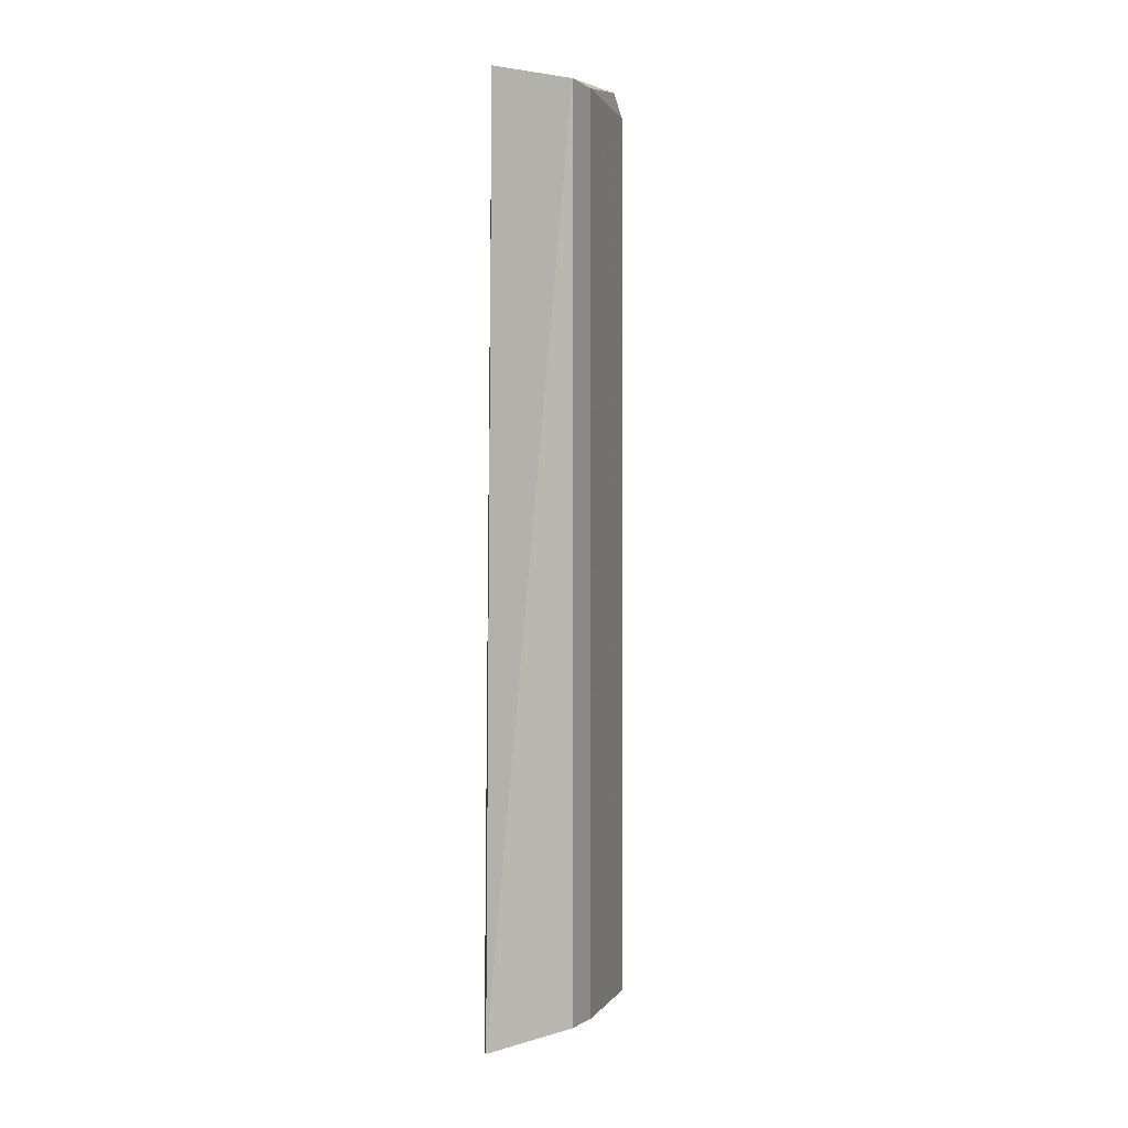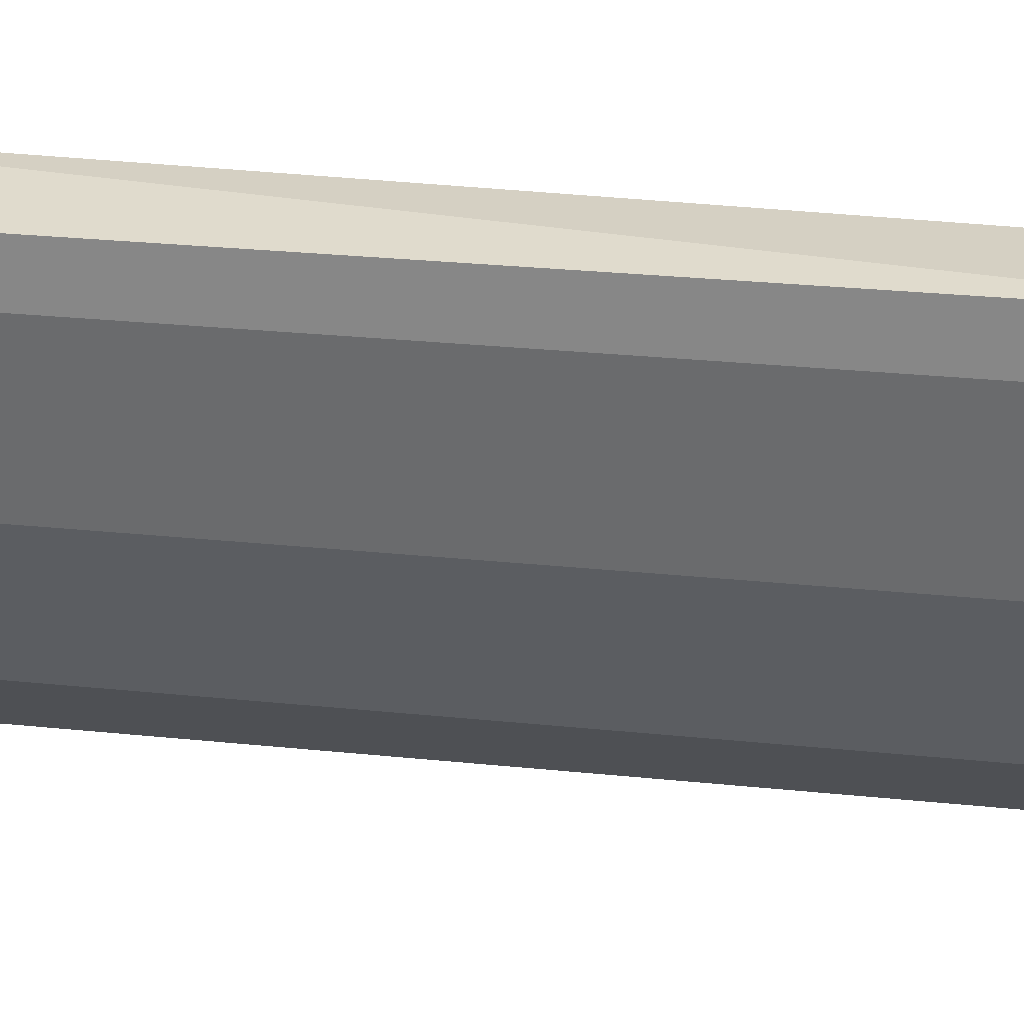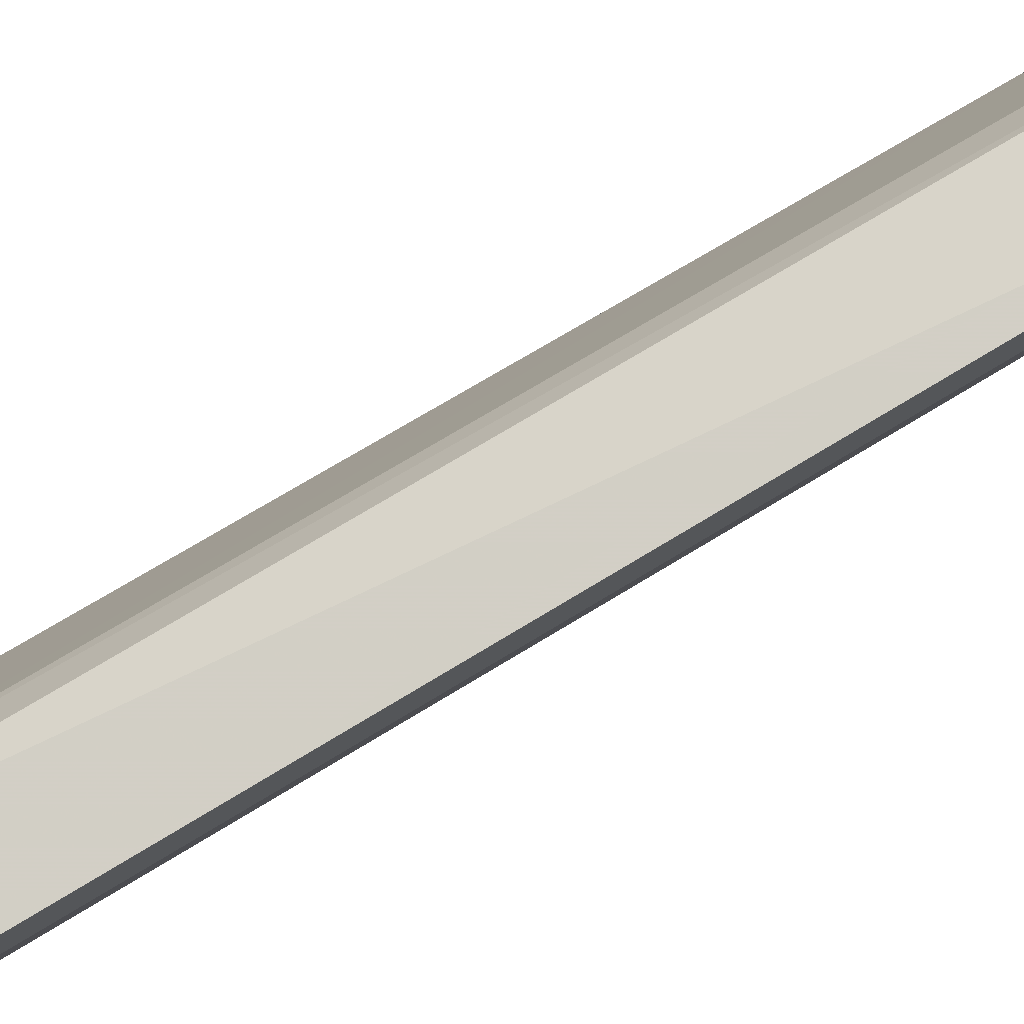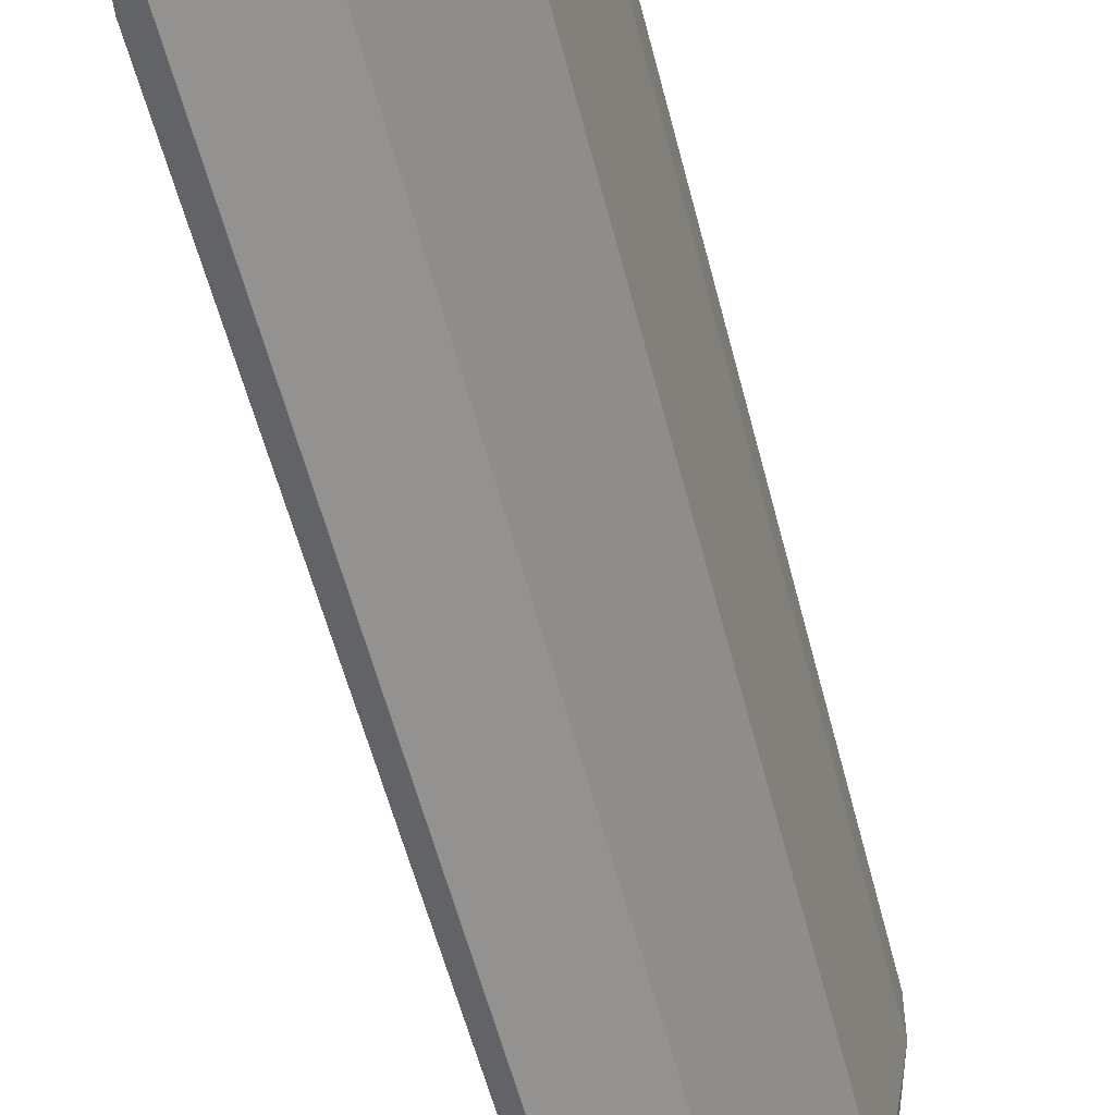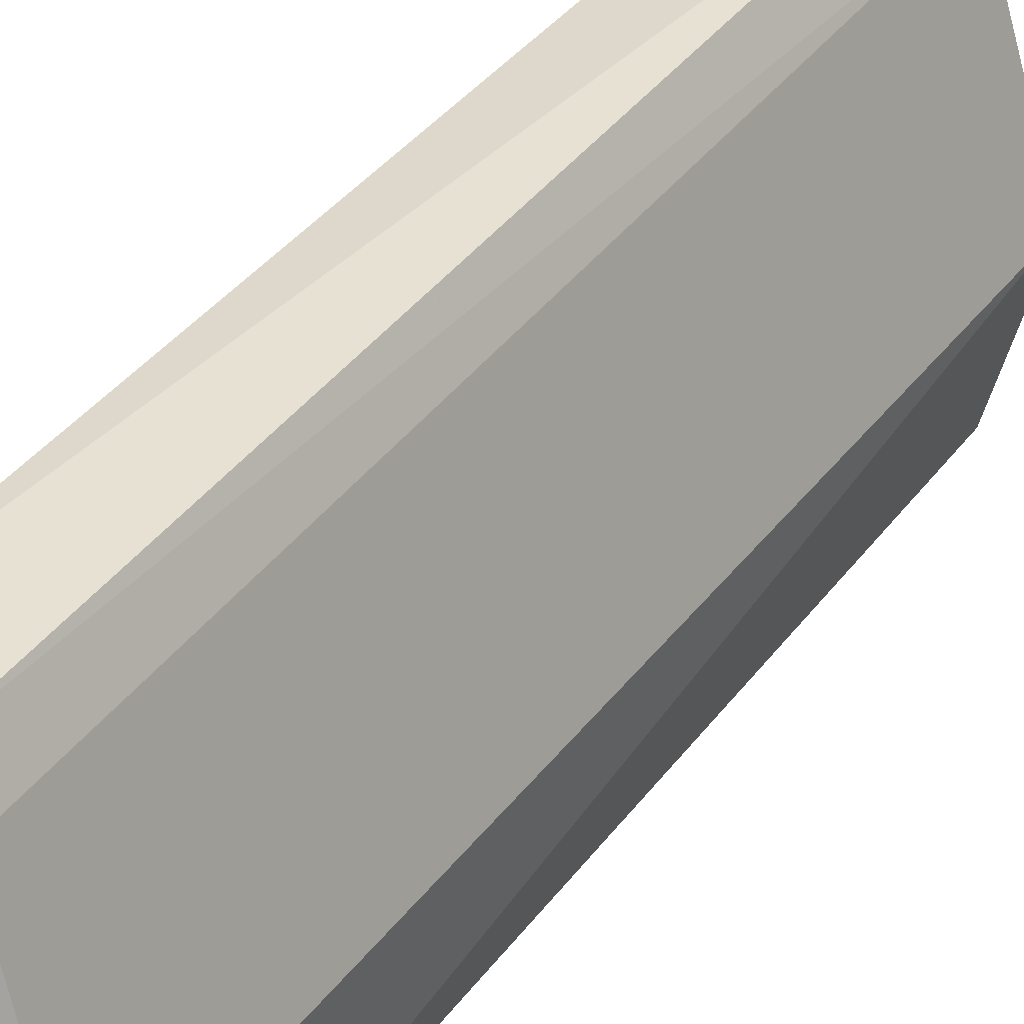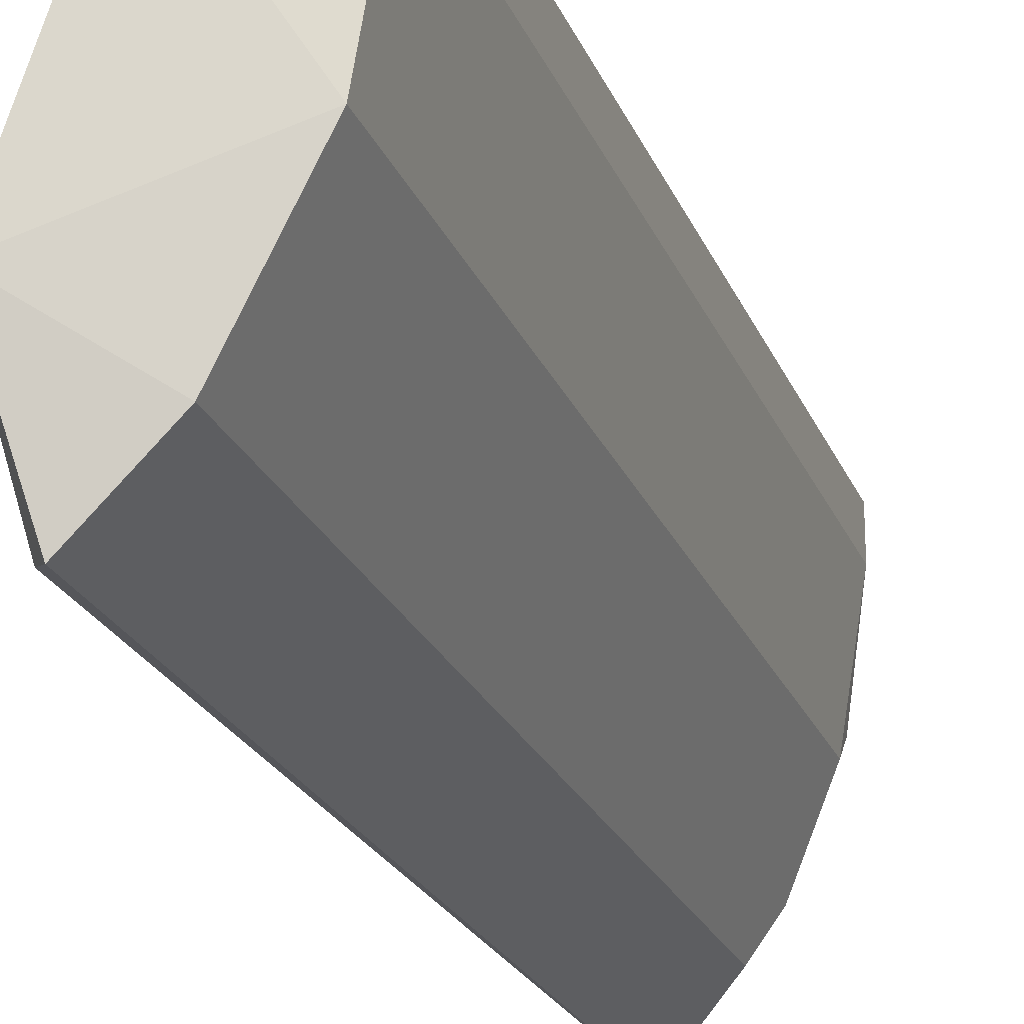
<metadata>
{"format":"obj","ext":"obj","renderer":"f3d","projection":"perspective","resolution":1024,"background":"white","views":[{"elev":-0.1,"azim":24.6,"up":"+Y"},{"elev":25.7,"azim":99.7,"up":"+Z"},{"elev":75.6,"azim":58.9,"up":"+Z"},{"elev":-55.4,"azim":14.0,"up":"+Z"},{"elev":38.4,"azim":-147.6,"up":"+Z"},{"elev":-22.4,"azim":17.8,"up":"+Z"}]}
</metadata>
<code>
v 0.06713 -0.2181 -0.1827
v 0.1007 0.2627 0.007402
v 0.1007 -0.2341 0.01371
v 0.1342 -0.2181 -0.08208
v 0.06713 0.2627 -0.1827
v 0.0519 -0.2398 -0.1181
v 0.1342 0.2515 -0.08208
v 0.1454 -0.2181 0.007402
v 0.05593 0.2627 -0.1156
v 0.1007 -0.2181 -0.1491
v 0.1454 0.2515 0.007402
v 0.1007 0.2515 -0.1491
v 0.08848 -0.2398 -0.008413
v 0.05907 0.2459 -0.1761
v 0.1454 -0.2181 -0.01497
v 0.0584 -0.2049 -0.1775
v 0.08949 0.2515 -0.01497
v 0.1342 0.2627 -0.07089
v 0.1454 0.2515 -0.01497
v 0.1118 0.2627 -0.1268
f 18 7 20
f 2 5 9
f 1 5 10
f 6 1 10
f 4 6 10
f 7 4 10
f 2 3 11
f 3 8 11
f 10 5 12
f 7 10 12
f 3 2 13
f 6 4 13
f 8 3 13
f 9 6 13
f 9 5 14
f 6 9 14
f 4 7 15
f 11 8 15
f 13 4 15
f 8 13 15
f 5 1 16
f 1 6 16
f 14 5 16
f 6 14 16
f 2 9 17
f 13 2 17
f 9 13 17
f 5 2 18
f 2 11 18
f 15 7 19
f 11 15 19
f 18 11 19
f 7 18 19
f 12 5 20
f 7 12 20
f 5 18 20

</code>
